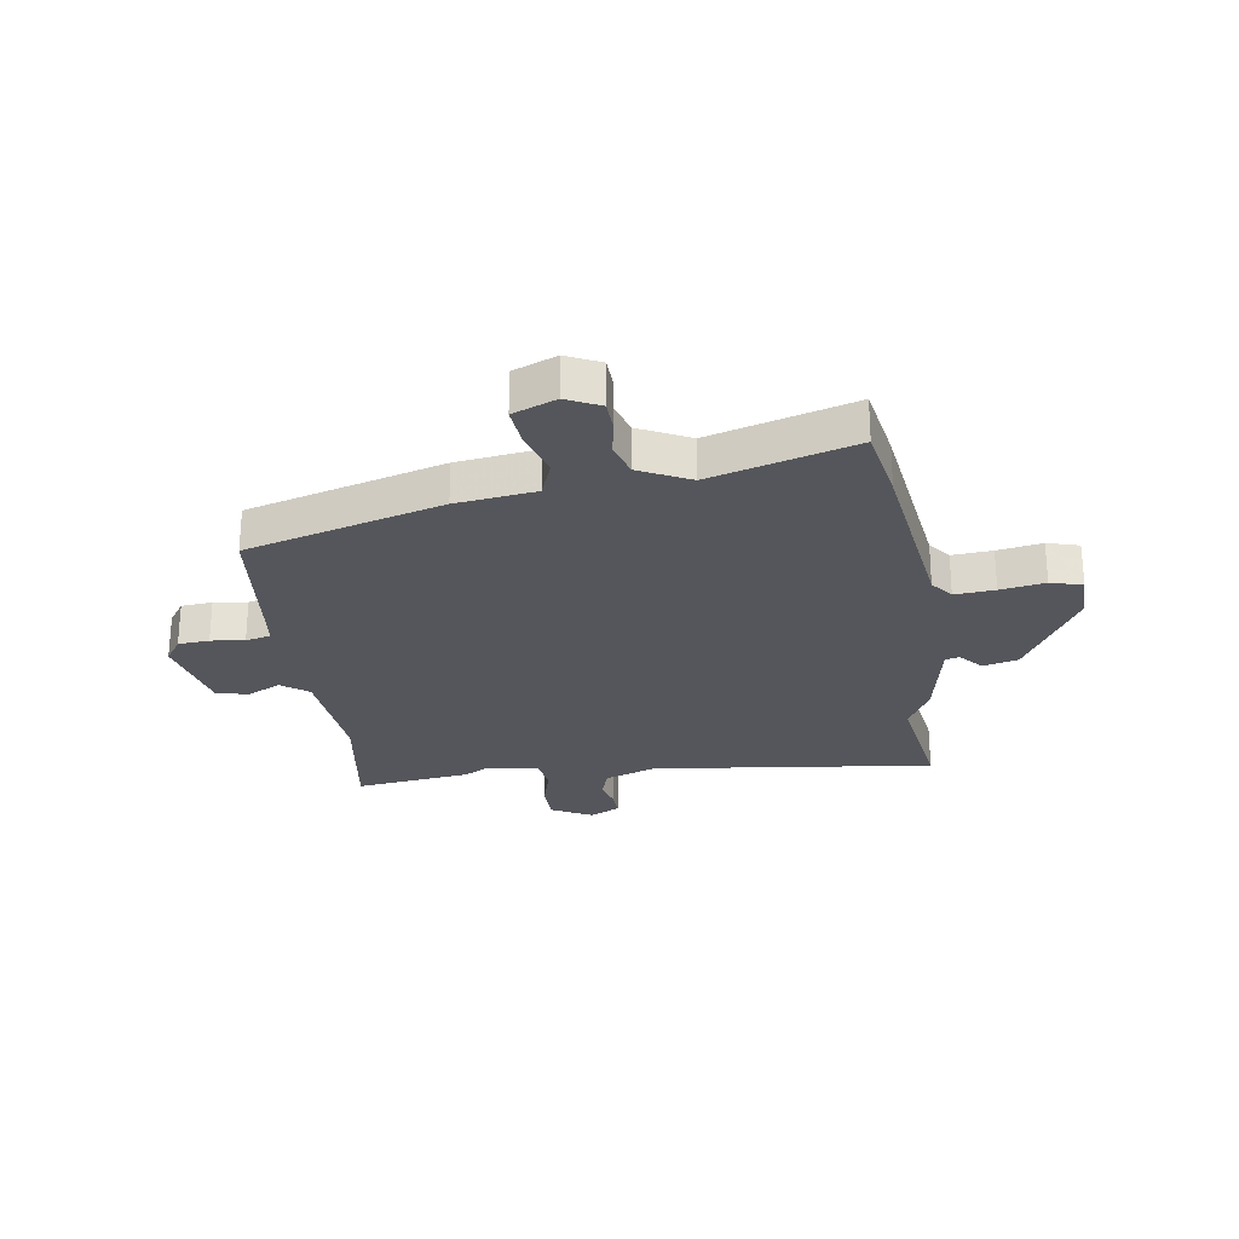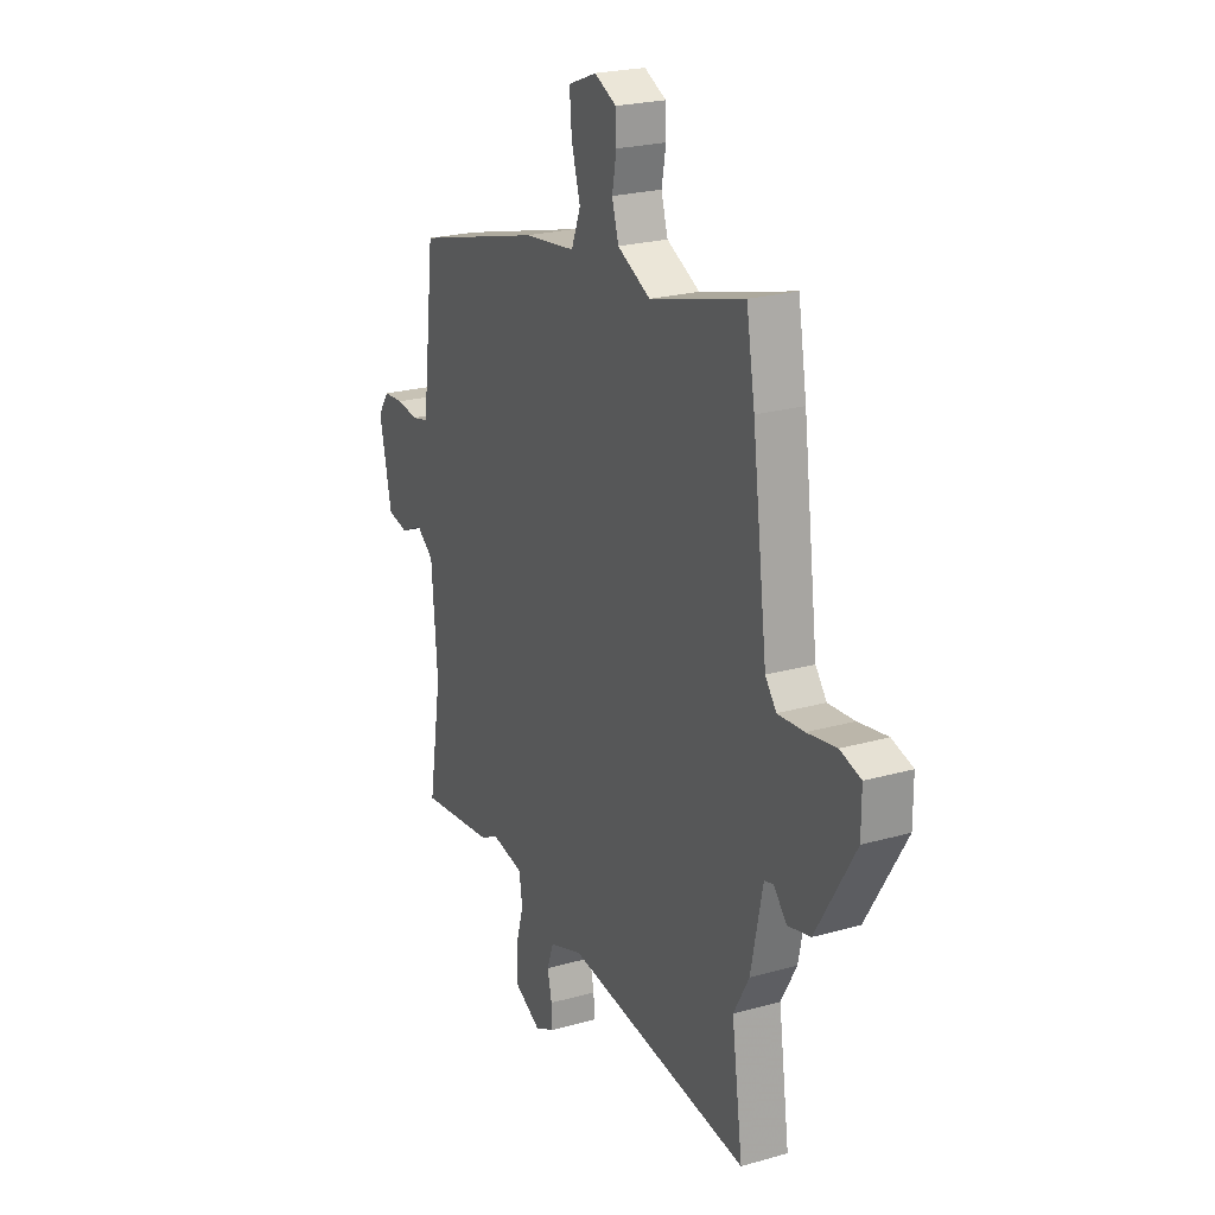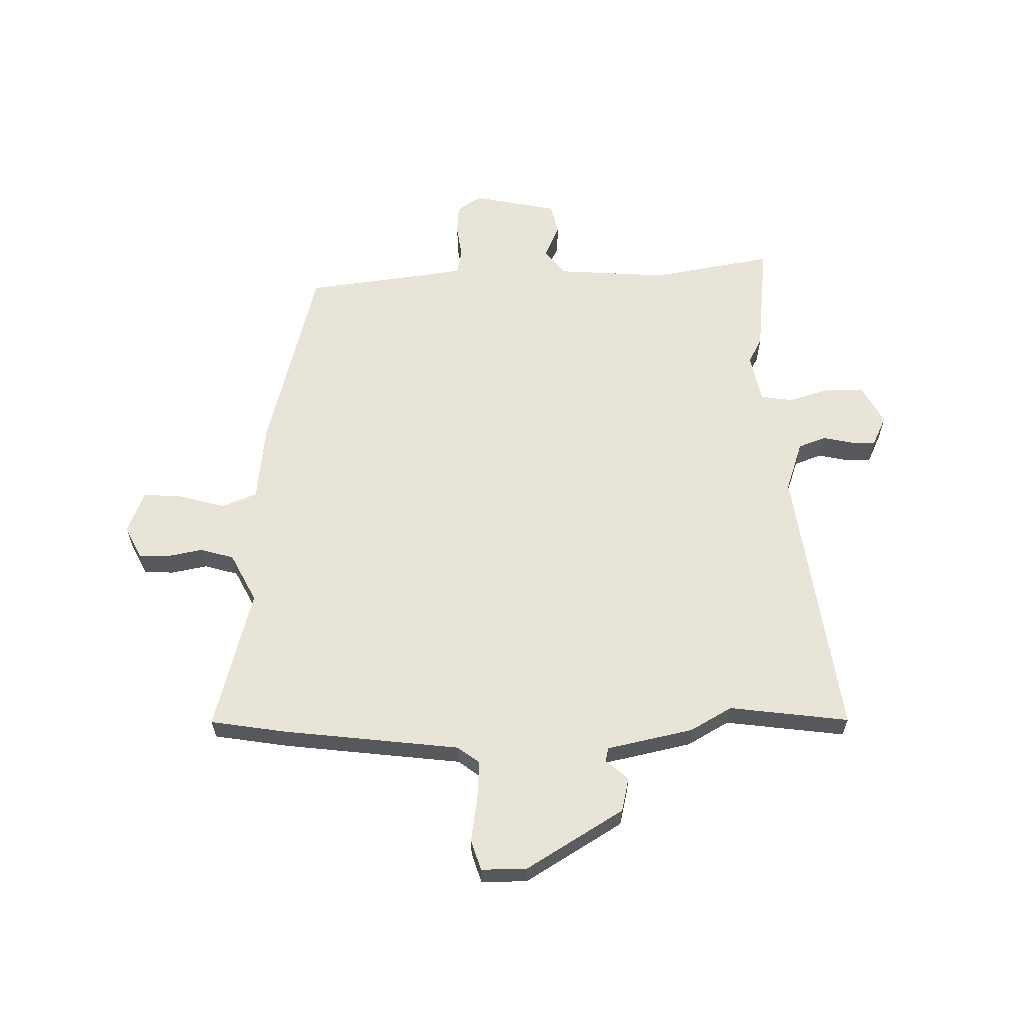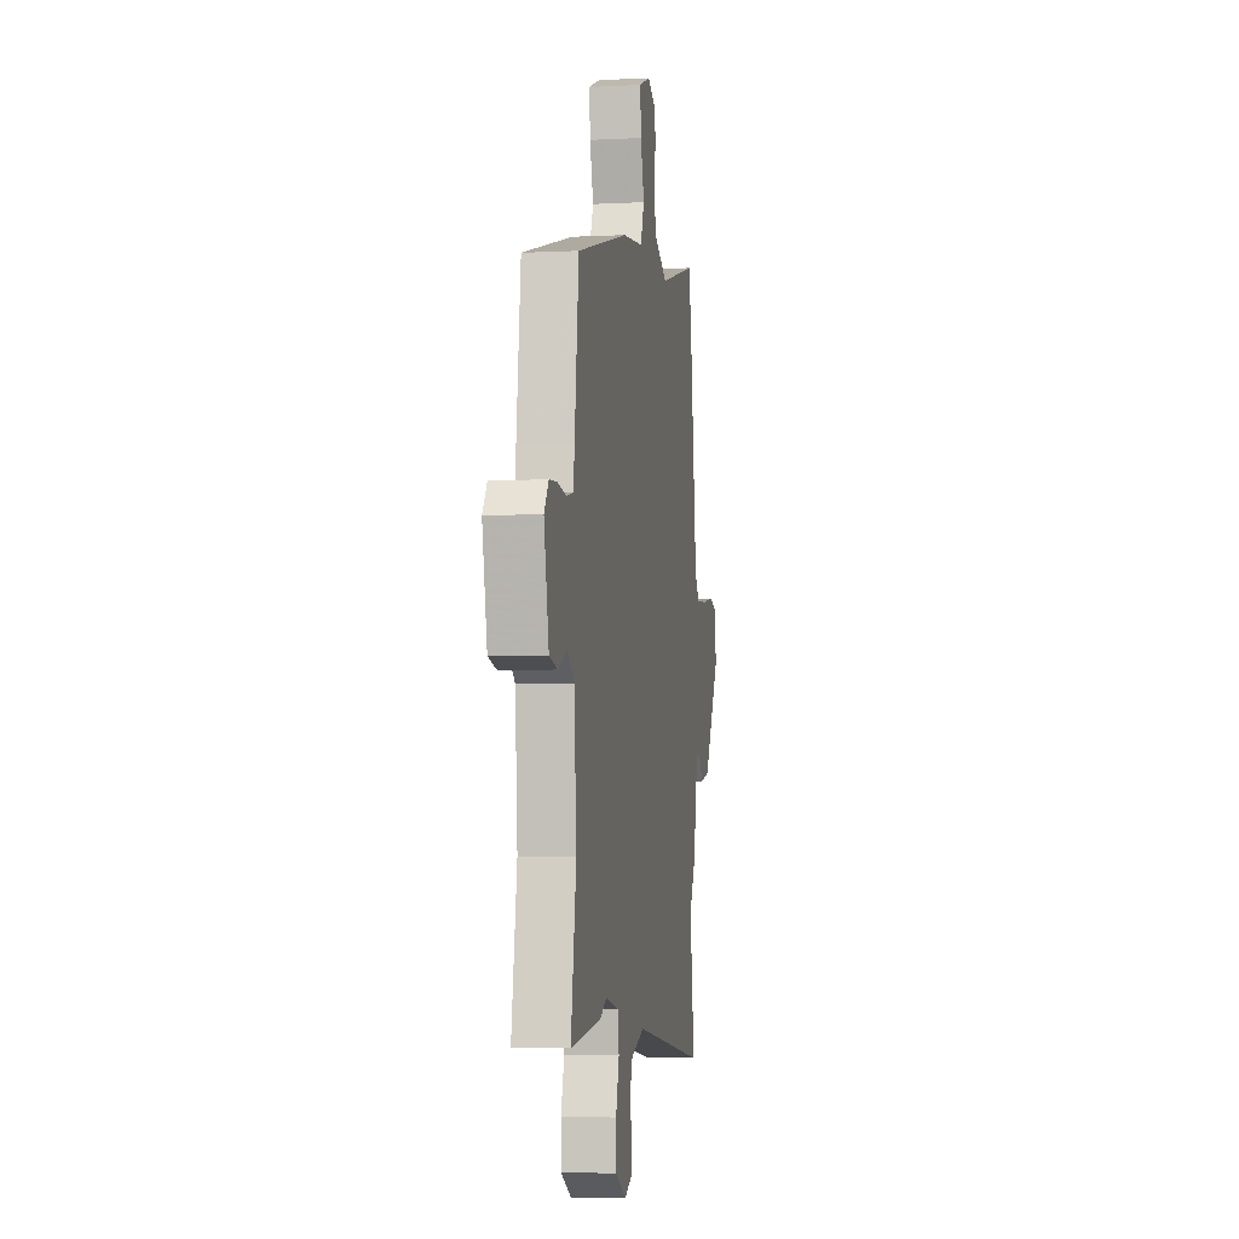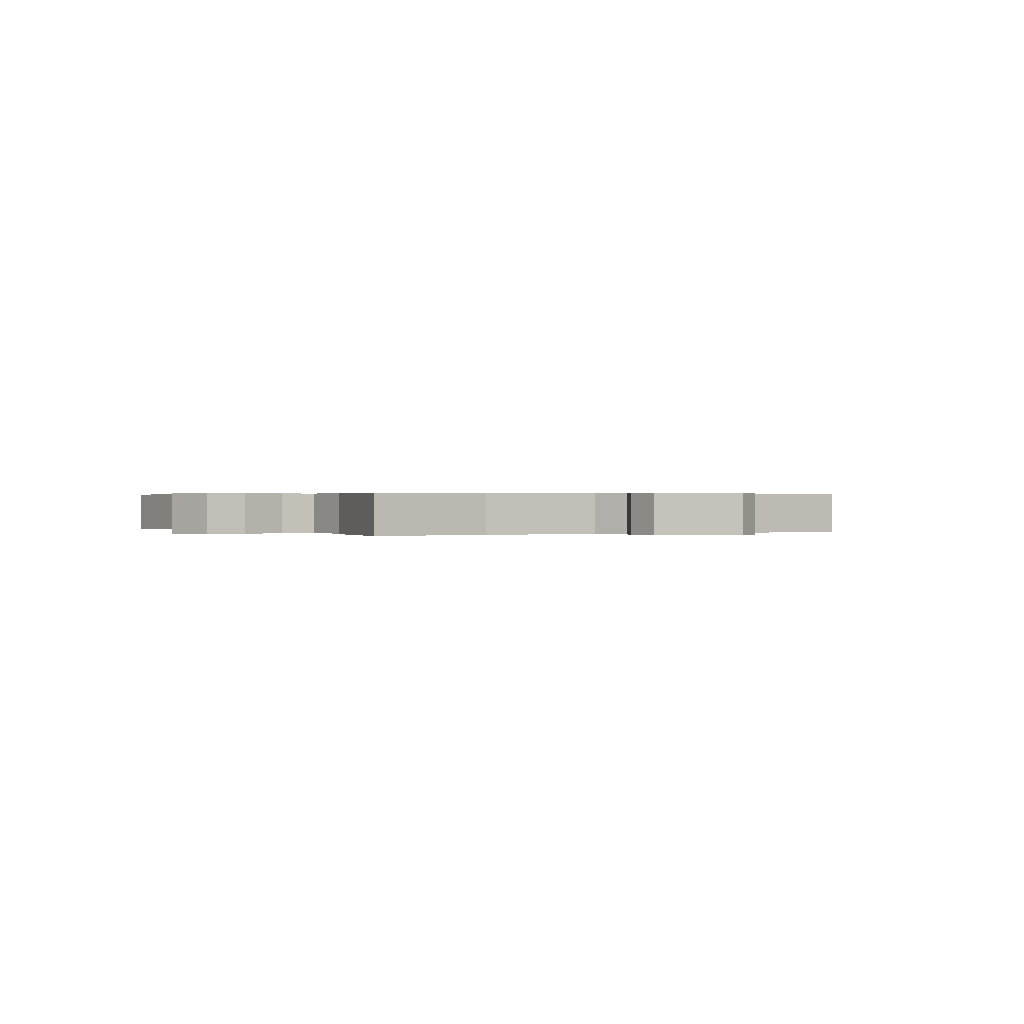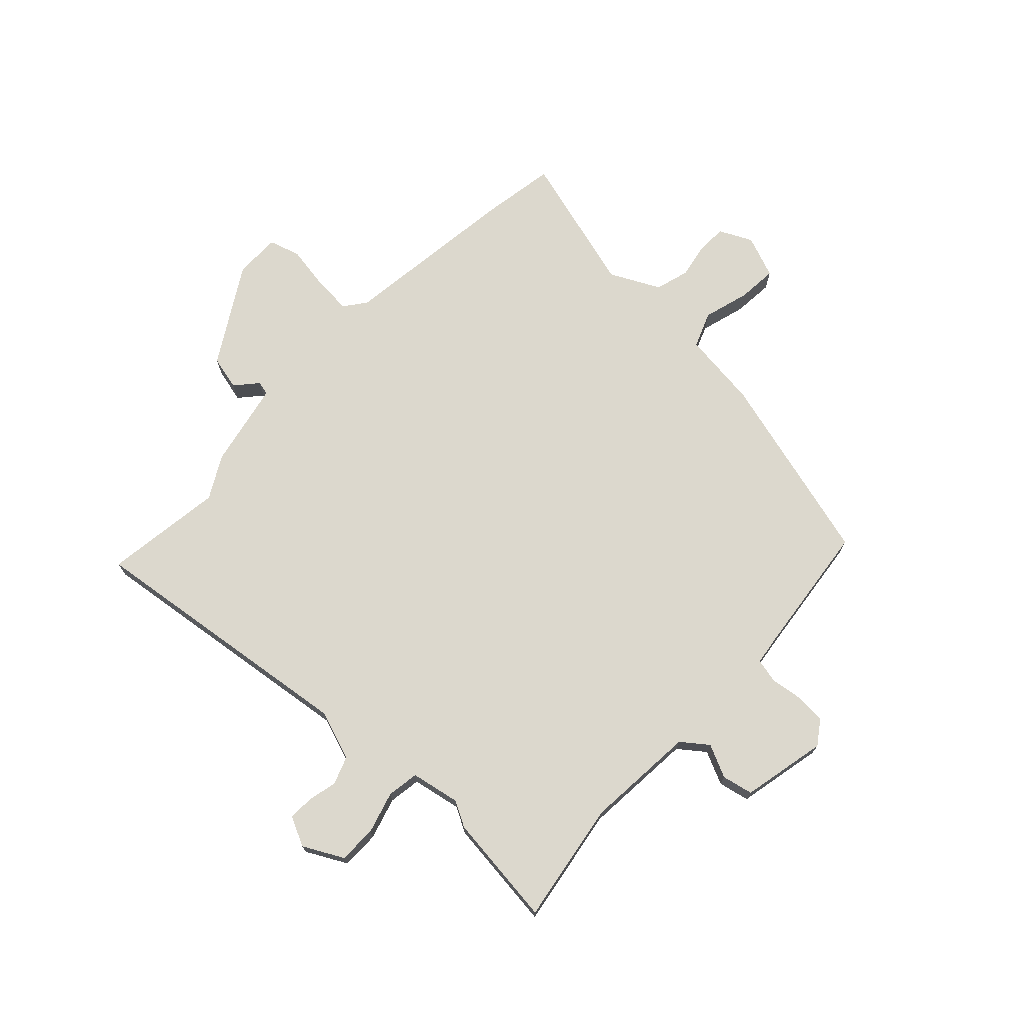
<metadata>
{"format":"obj","ext":"obj","renderer":"f3d","projection":"perspective","resolution":1024,"background":"white","views":[{"elev":-26.3,"azim":9.0,"up":"+Y"},{"elev":23.1,"azim":64.2,"up":"+Z"},{"elev":61.4,"azim":88.4,"up":"+Y"},{"elev":-5.1,"azim":-80.9,"up":"+Z"},{"elev":0.3,"azim":-117.2,"up":"+Y"},{"elev":72.4,"azim":-136.7,"up":"+Y"}]}
</metadata>
<code>
v -0.334 0.07 -0.481
v -0.539 0.07 -0.505
v -0.503 0.07 -0.285
v -0.519 0.07 -0.084
v -0.566 0.07 -0.048
v -0.626 0.07 -0.076
v -0.682 0.07 -0.064
v -0.715 0.07 0.09
v -0.685 0.07 0.133
v -0.63 0.07 0.137
v -0.571 0.07 0.129
v -0.527 0.07 0.139
v -0.519 0.07 0.196
v -0.491 0.07 0.433
v -0.143 0.07 0.527
v -0.002 0.07 0.544
v 0.023 0.07 0.608
v -0.001 0.07 0.691
v -0.007 0.07 0.763
v 0.07 0.07 0.793
v 0.129 0.07 0.764
v 0.131 0.07 0.71
v 0.119 0.07 0.646
v 0.137 0.07 0.585
v 0.226 0.07 0.54
v 0.481 0.07 0.611
v 0.504 0.07 0.475
v 0.545 0.07 0.154
v 0.575 0.07 0.115
v 0.646 0.07 0.12
v 0.725 0.07 0.133
v 0.781 0.07 0.116
v 0.781 0.07 0.033
v 0.676 0.07 -0.143
v 0.614 0.07 -0.158
v 0.579 0.07 -0.118
v 0.554 0.07 -0.124
v 0.522 0.07 -0.28
v 0.48 0.07 -0.356
v 0.51 0.07 -0.572
v 0.01 0.07 -0.507
v -0.081 0.07 -0.539
v -0.099 0.07 -0.589
v -0.087 0.07 -0.642
v -0.085 0.07 -0.688
v -0.139 0.07 -0.714
v -0.211 0.07 -0.676
v -0.212 0.07 -0.607
v -0.19 0.07 -0.531
v -0.199 0.07 -0.473
v -0.288 0.07 -0.456
v -0.334 0 -0.481
v -0.539 0 -0.505
v -0.503 0 -0.285
v -0.519 0 -0.084
v -0.566 0 -0.048
v -0.626 0 -0.076
v -0.682 0 -0.064
v -0.715 0 0.09
v -0.685 0 0.133
v -0.63 0 0.137
v -0.571 0 0.129
v -0.527 0 0.139
v -0.519 0 0.196
v -0.491 0 0.433
v -0.143 0 0.527
v -0.002 0 0.544
v 0.023 0 0.608
v -0.001 0 0.691
v -0.007 0 0.763
v 0.07 0 0.793
v 0.129 0 0.764
v 0.131 0 0.71
v 0.119 0 0.646
v 0.137 0 0.585
v 0.226 0 0.54
v 0.481 0 0.611
v 0.504 0 0.475
v 0.545 0 0.154
v 0.575 0 0.115
v 0.646 0 0.12
v 0.725 0 0.133
v 0.781 0 0.116
v 0.781 0 0.033
v 0.676 0 -0.143
v 0.614 0 -0.158
v 0.579 0 -0.118
v 0.554 0 -0.124
v 0.522 0 -0.28
v 0.48 0 -0.356
v 0.51 0 -0.572
v 0.01 0 -0.507
v -0.081 0 -0.539
v -0.099 0 -0.589
v -0.087 0 -0.642
v -0.085 0 -0.688
v -0.139 0 -0.714
v -0.211 0 -0.676
v -0.212 0 -0.607
v -0.19 0 -0.531
v -0.199 0 -0.473
v -0.288 0 -0.456
f 46 47 48 49
f 46 49 50
f 43 44 45 46
f 43 46 50
f 42 43 50
f 41 42 50
f 39 40 41 50
f 37 38 39 50
f 33 34 35 36
f 33 36 37
f 30 31 32 33
f 29 30 33 37
f 28 29 37 50
f 25 26 27 28
f 24 25 28 50
f 20 21 22 23
f 17 18 19 20
f 17 20 23 24
f 13 14 15 16
f 12 13 16
f 8 9 10 11
f 8 11 12
f 5 6 7 8
f 4 5 8 12
f 3 4 12 16
f 51 1 2 3
f 50 51 3 16
f 16 17 24 50
f 100 99 98 97
f 101 100 97
f 97 96 95 94
f 101 97 94
f 101 94 93
f 101 93 92
f 101 92 91 90
f 101 90 89 88
f 87 86 85 84
f 88 87 84
f 84 83 82 81
f 88 84 81 80
f 101 88 80 79
f 79 78 77 76
f 101 79 76 75
f 74 73 72 71
f 71 70 69 68
f 75 74 71 68
f 67 66 65 64
f 67 64 63
f 62 61 60 59
f 63 62 59
f 59 58 57 56
f 63 59 56 55
f 67 63 55 54
f 54 53 52 102
f 67 54 102 101
f 101 75 68 67
f 1 52 53 2
f 2 53 54 3
f 3 54 55 4
f 4 55 56 5
f 5 56 57 6
f 6 57 58 7
f 7 58 59 8
f 8 59 60 9
f 9 60 61 10
f 10 61 62 11
f 11 62 63 12
f 12 63 64 13
f 13 64 65 14
f 14 65 66 15
f 15 66 67 16
f 16 67 68 17
f 17 68 69 18
f 18 69 70 19
f 19 70 71 20
f 20 71 72 21
f 21 72 73 22
f 22 73 74 23
f 23 74 75 24
f 24 75 76 25
f 25 76 77 26
f 26 77 78 27
f 27 78 79 28
f 28 79 80 29
f 29 80 81 30
f 30 81 82 31
f 31 82 83 32
f 32 83 84 33
f 33 84 85 34
f 34 85 86 35
f 35 86 87 36
f 36 87 88 37
f 37 88 89 38
f 38 89 90 39
f 39 90 91 40
f 40 91 92 41
f 41 92 93 42
f 42 93 94 43
f 43 94 95 44
f 44 95 96 45
f 45 96 97 46
f 46 97 98 47
f 47 98 99 48
f 48 99 100 49
f 49 100 101 50
f 50 101 102 51
f 51 102 52 1

</code>
